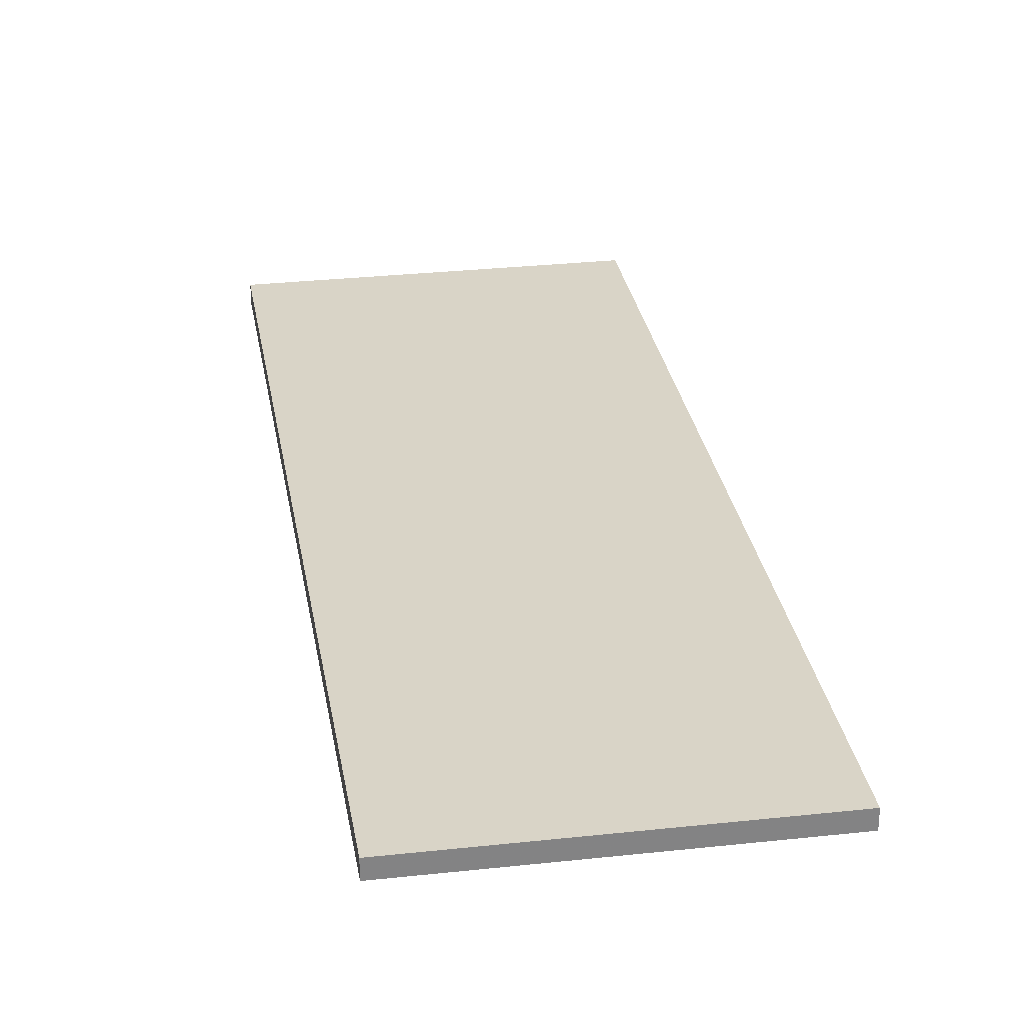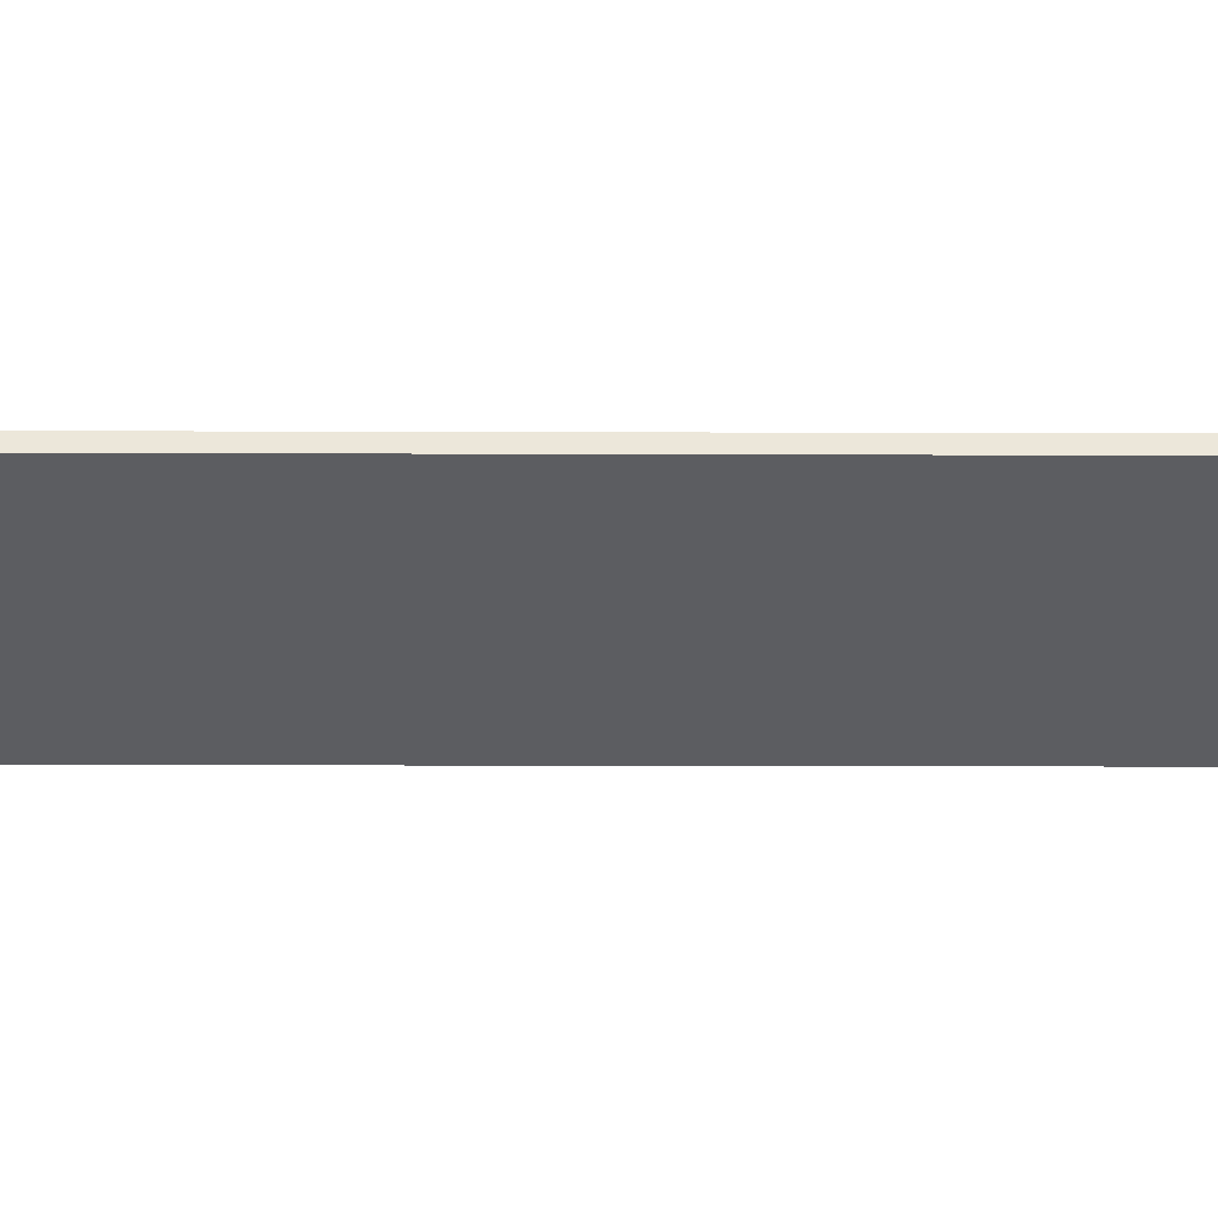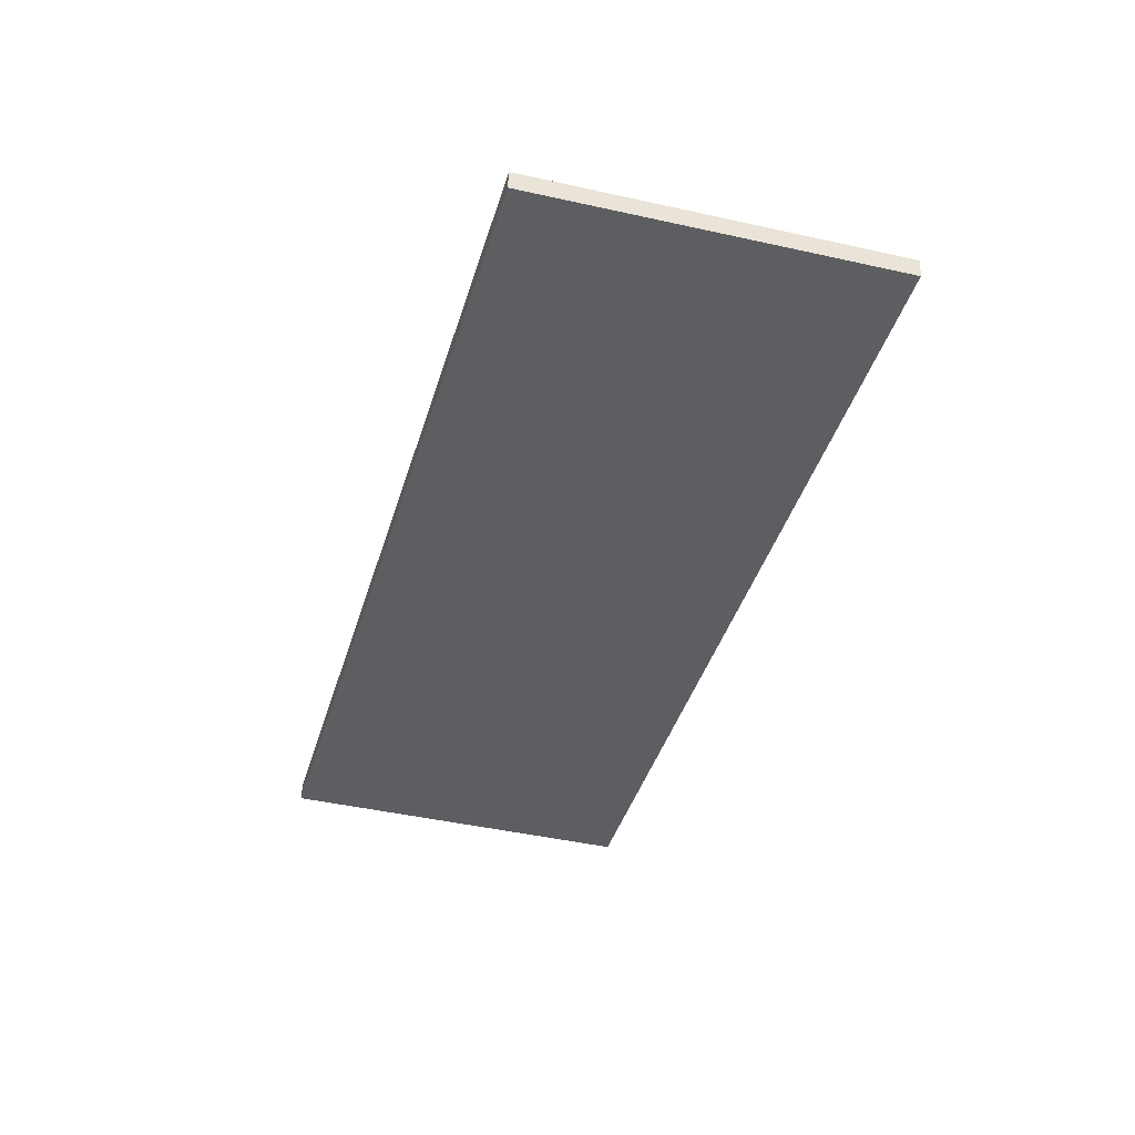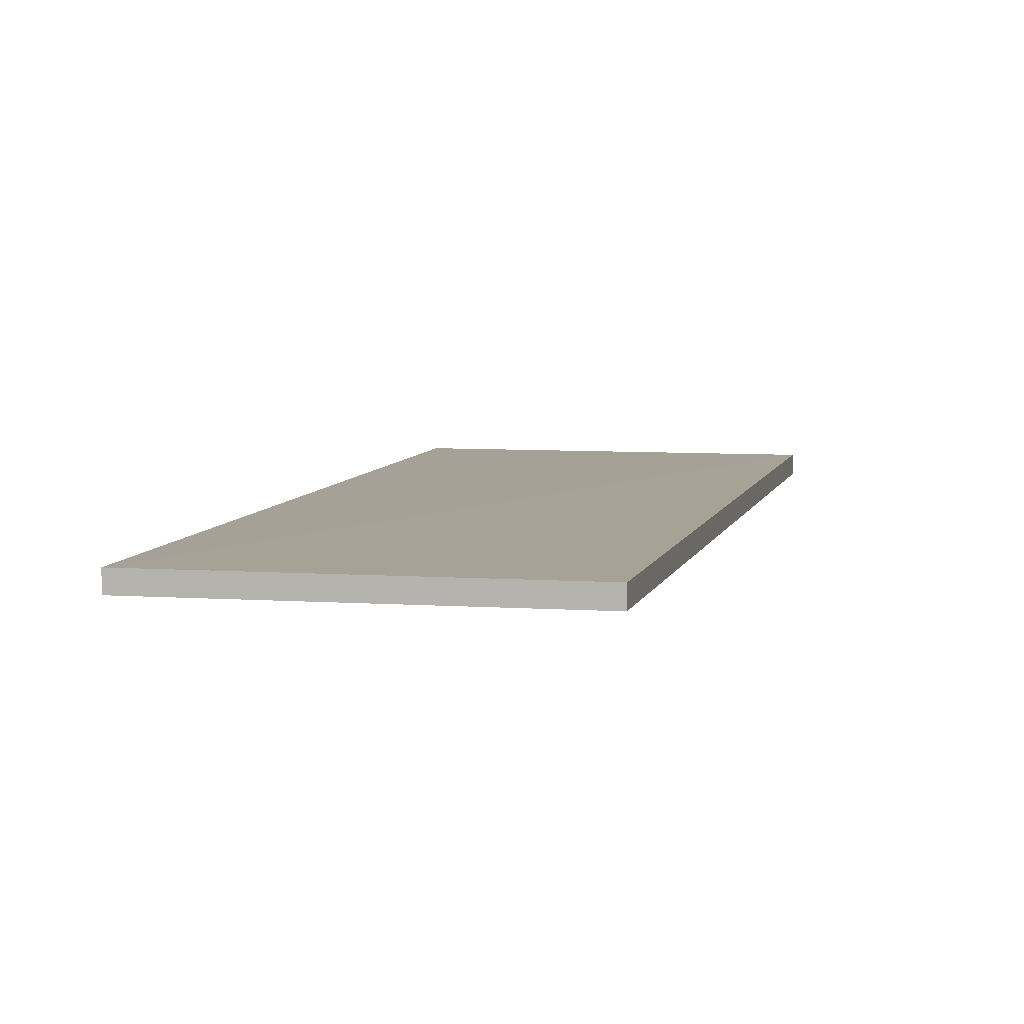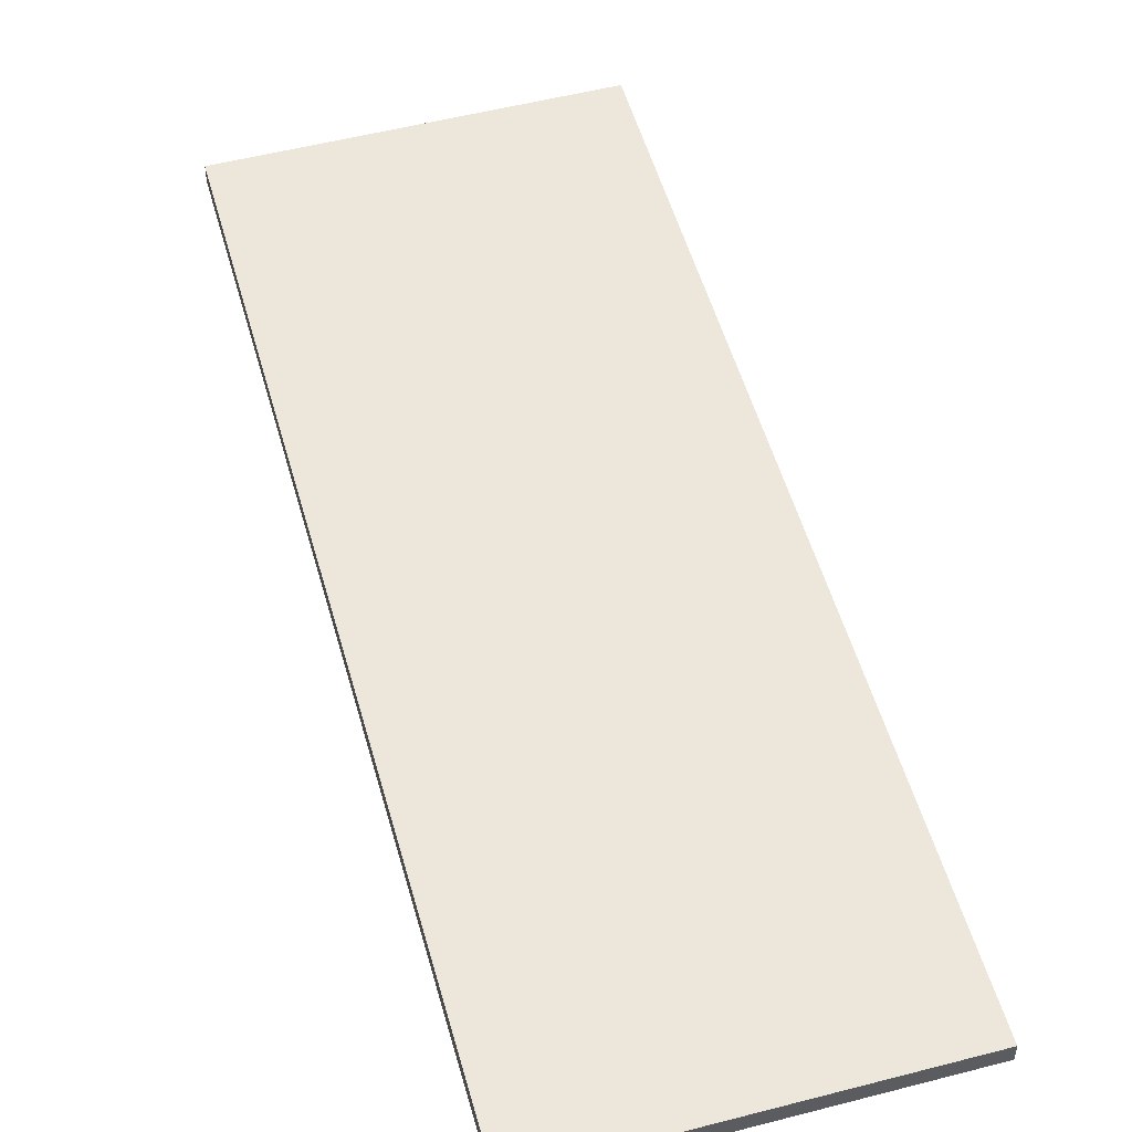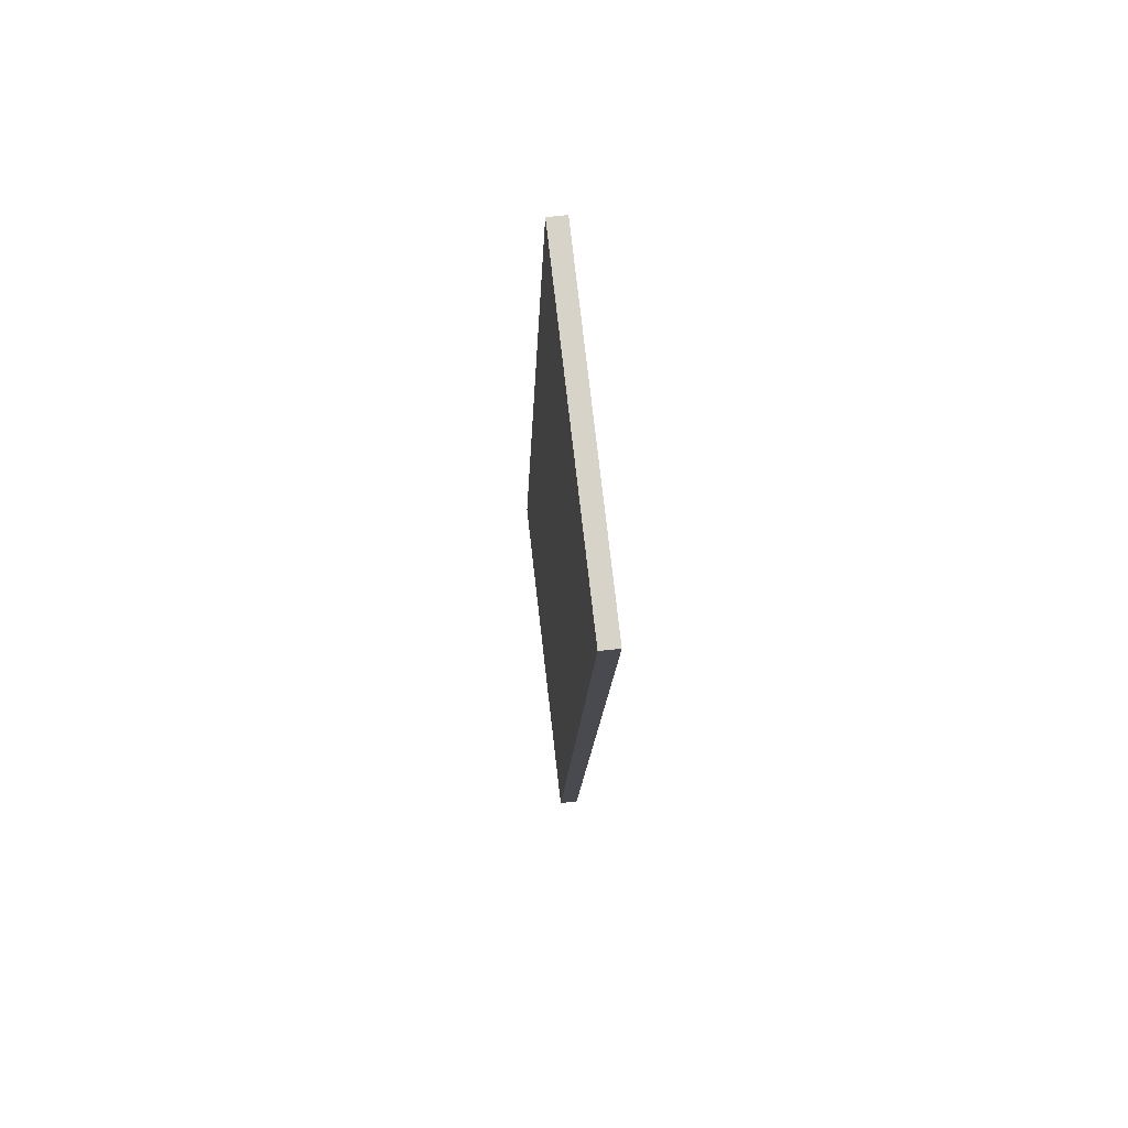
<metadata>
{"format":"obj","ext":"obj","renderer":"f3d","projection":"perspective","resolution":1024,"background":"white","views":[{"elev":28.8,"azim":-24.6,"up":"+Z"},{"elev":-37.0,"azim":-105.6,"up":"+Z"},{"elev":51.3,"azim":0.9,"up":"+Y"},{"elev":6.3,"azim":-3.2,"up":"+Z"},{"elev":52.7,"azim":149.1,"up":"+Z"},{"elev":61.6,"azim":83.2,"up":"+Y"}]}
</metadata>
<code>
o 9218
v 2224 1879 21.91
v 2224 1879 21.91
v 2224 1880 21.91
v 2224 1879 21.9
v 2224 1879 21.9
v 2224 1879 21.9
v 2224 1879 21.91
v 2224 1880 21.91
v 2224 1880 21.91
v 2224 1880 21.9
v 2224 1880 21.91
v 2224 1879 21.9
v 2224 1880 21.9
v 2224 1879 21.9
v 2224 1880 21.9
v 2224 1880 21.9
v 2224 1879 21.91
v 2224 1879 21.9
v 2224 1880 21.91
v 2224 1880 21.9
v 2224 1880 21.9
v 2224 1879 21.91
v 2224 1879 21.9
v 2224 1880 21.9
v 2224 1880 21.91
v 2224 1880 21.91
v 2224 1880 21.9
v 2224 1880 21.91
v 2224 1879 21.91
f 1 2 3
f 1 4 5
f 6 2 7
f 8 9 7
f 10 7 11
f 12 13 14
f 14 15 16
f 17 15 18
f 19 20 21
f 22 23 20
f 24 25 26
f 27 28 29

</code>
